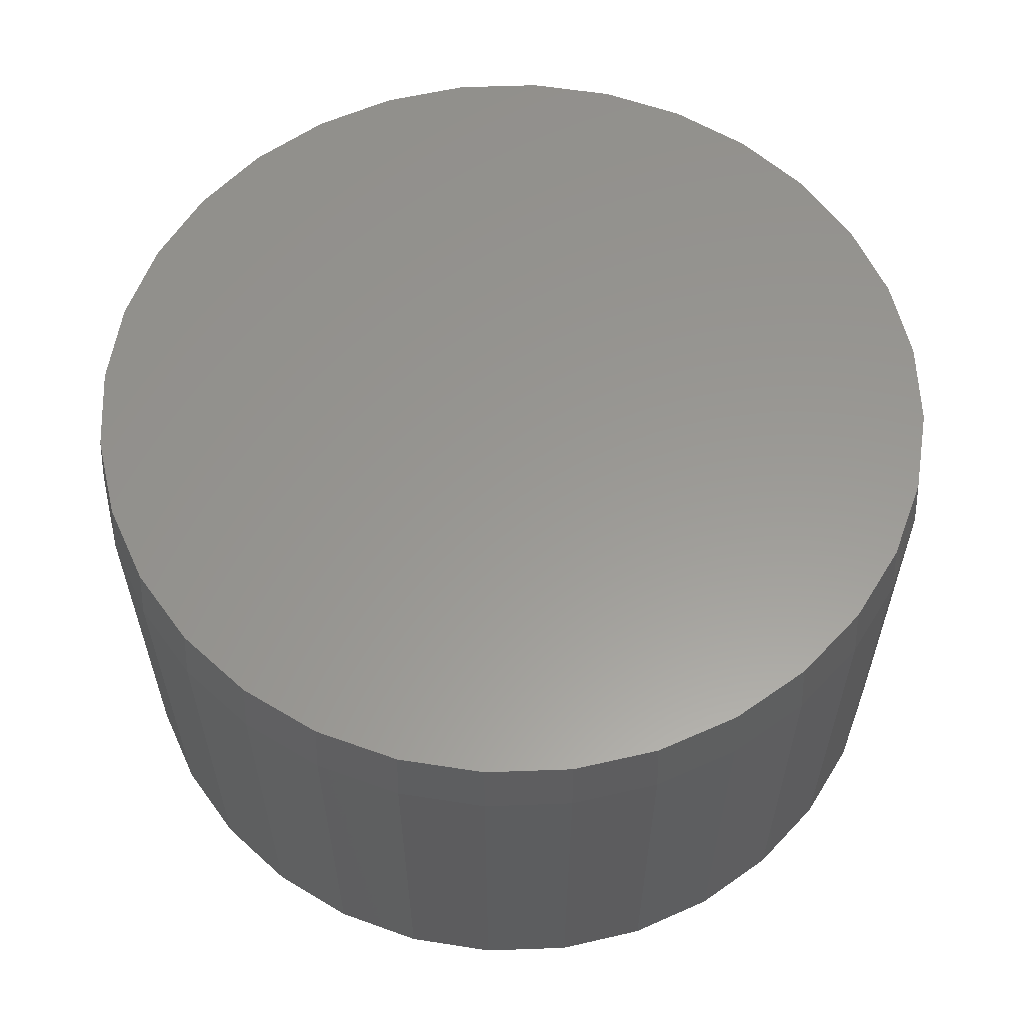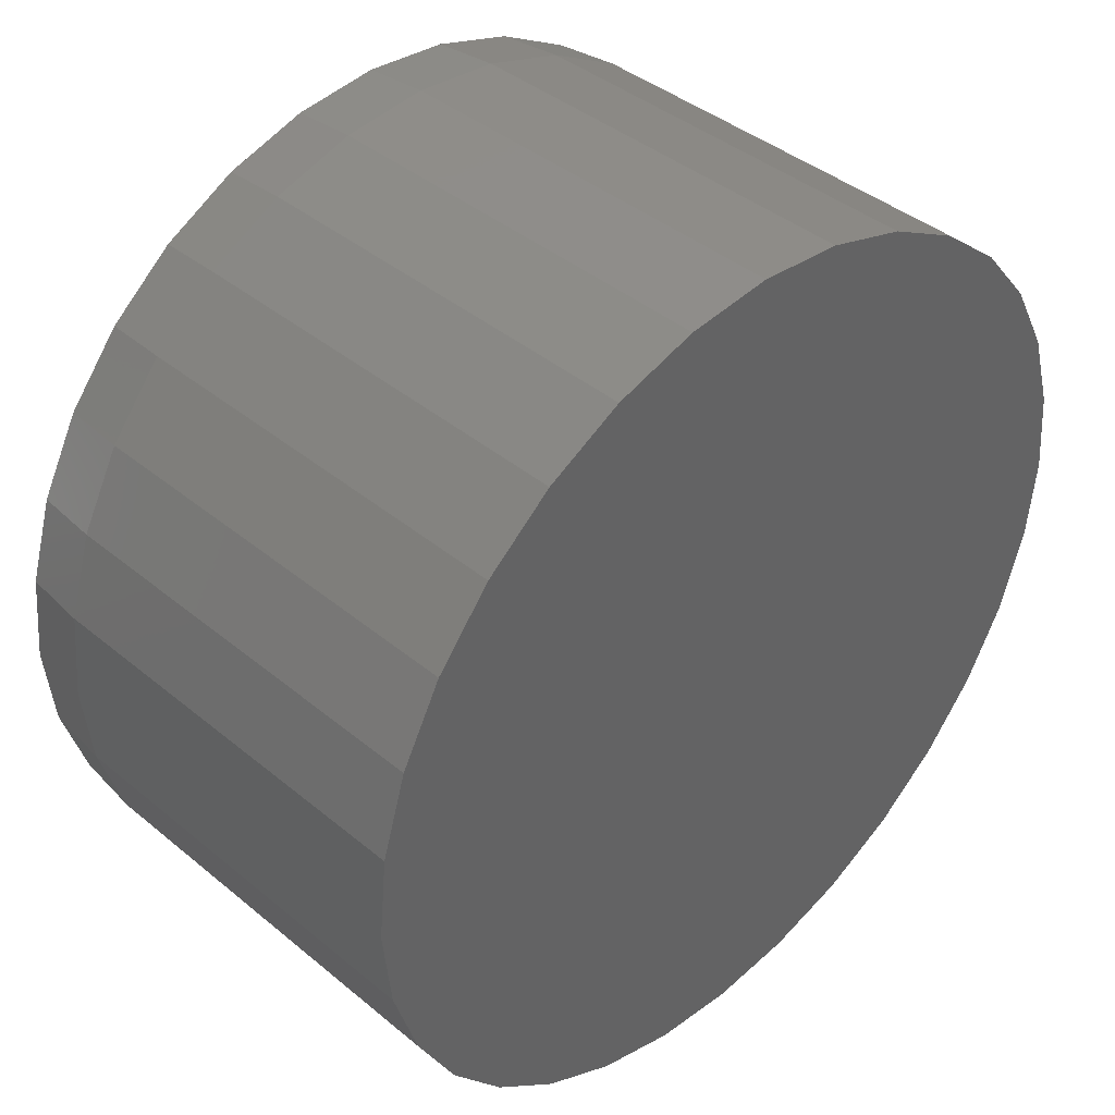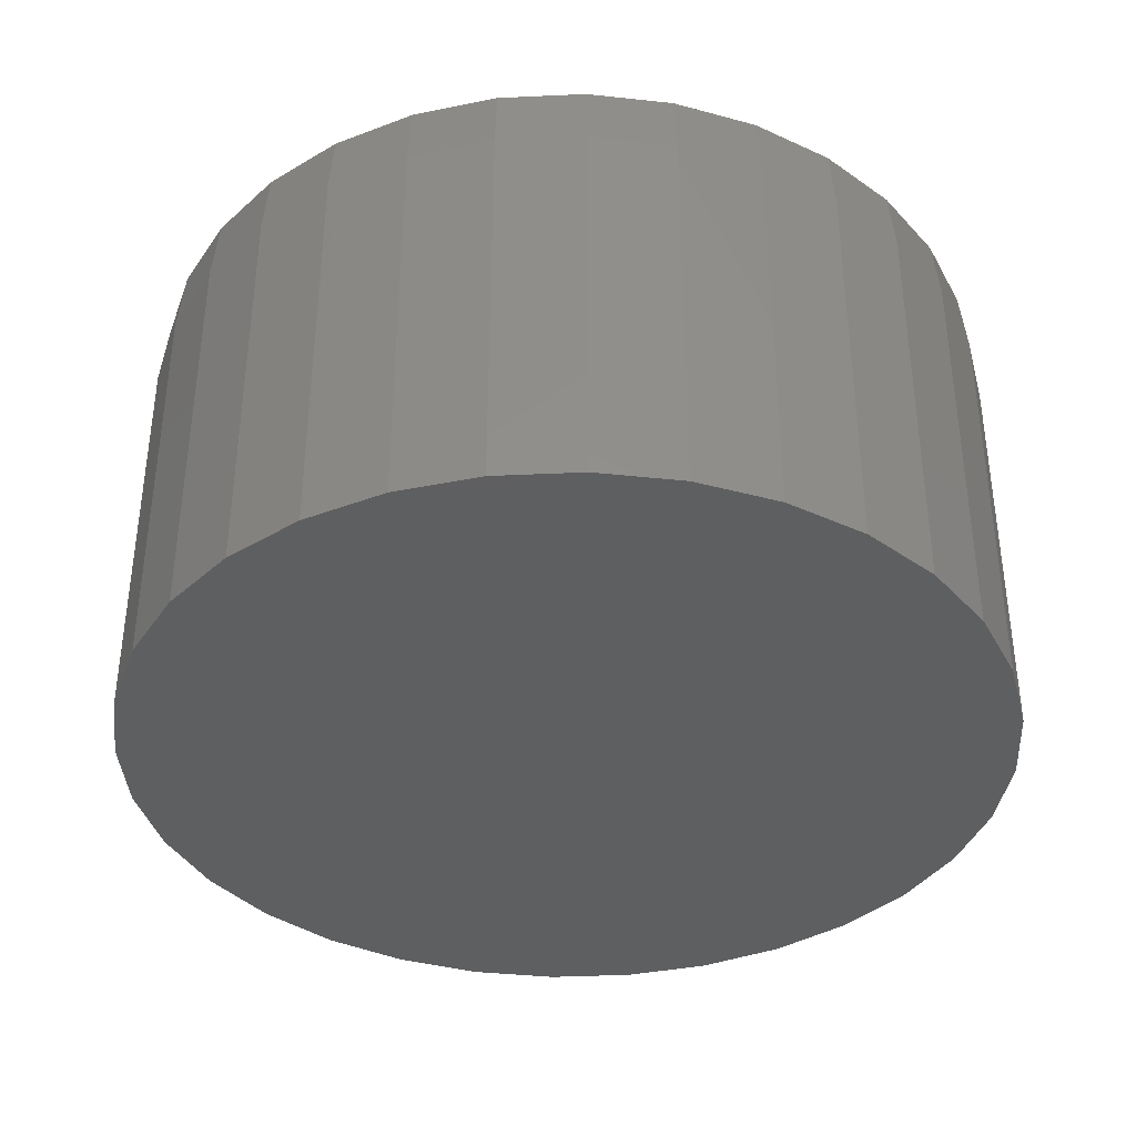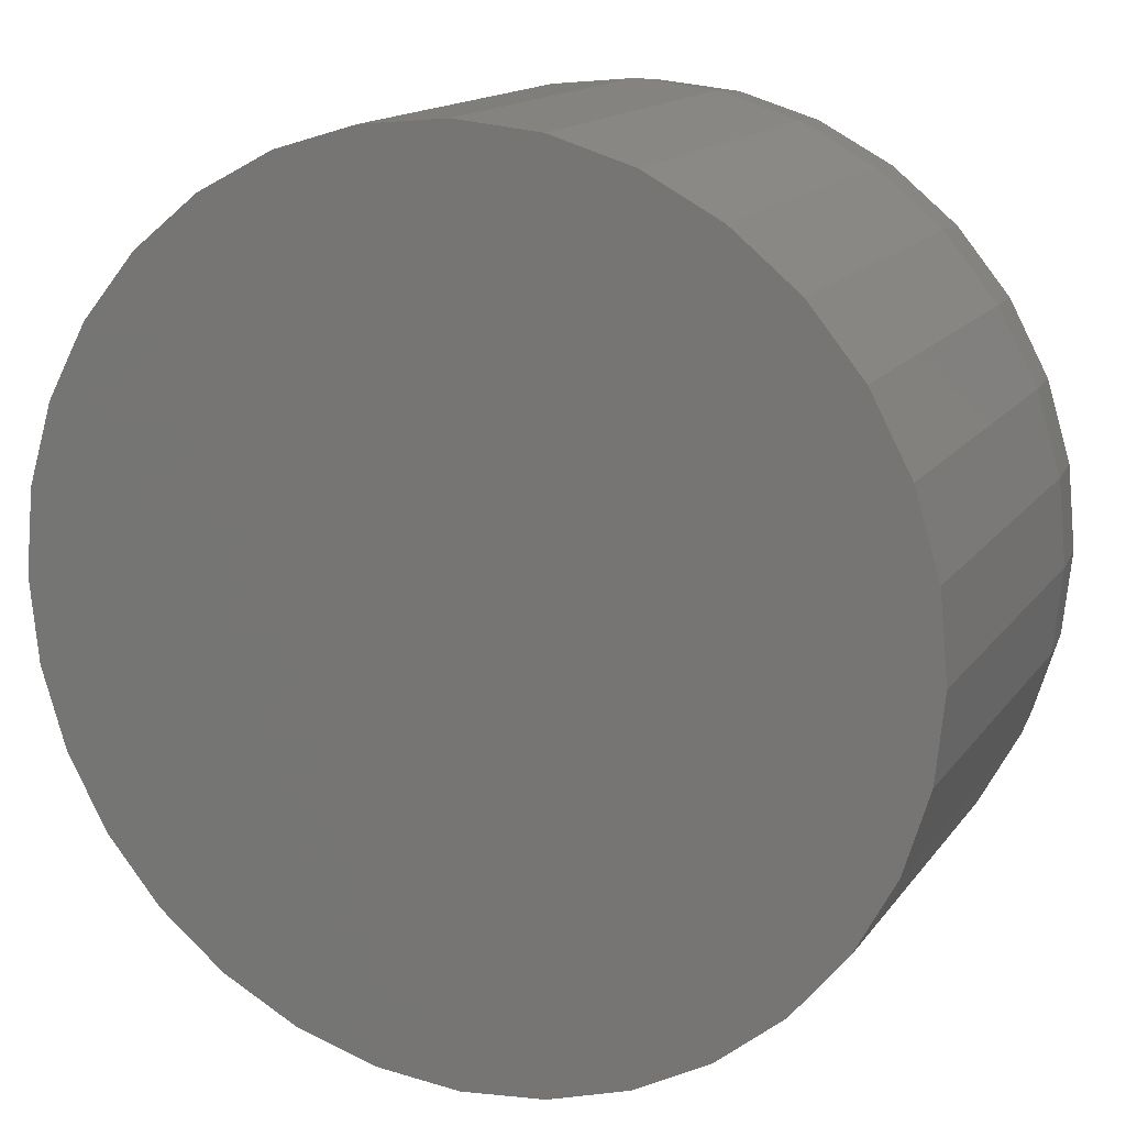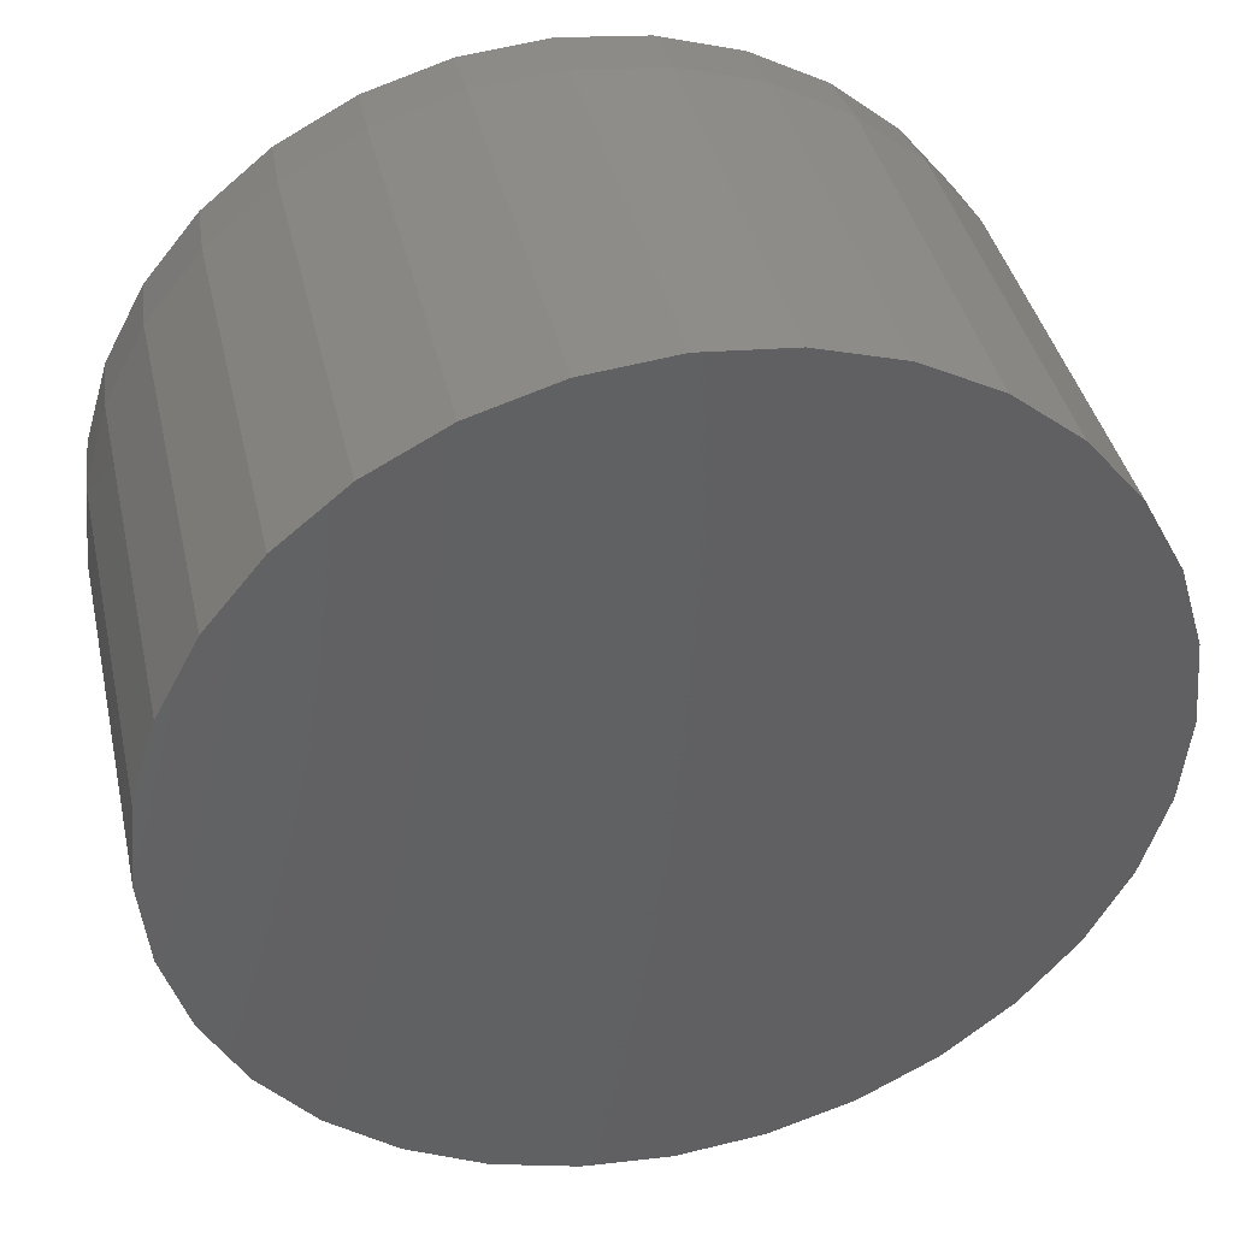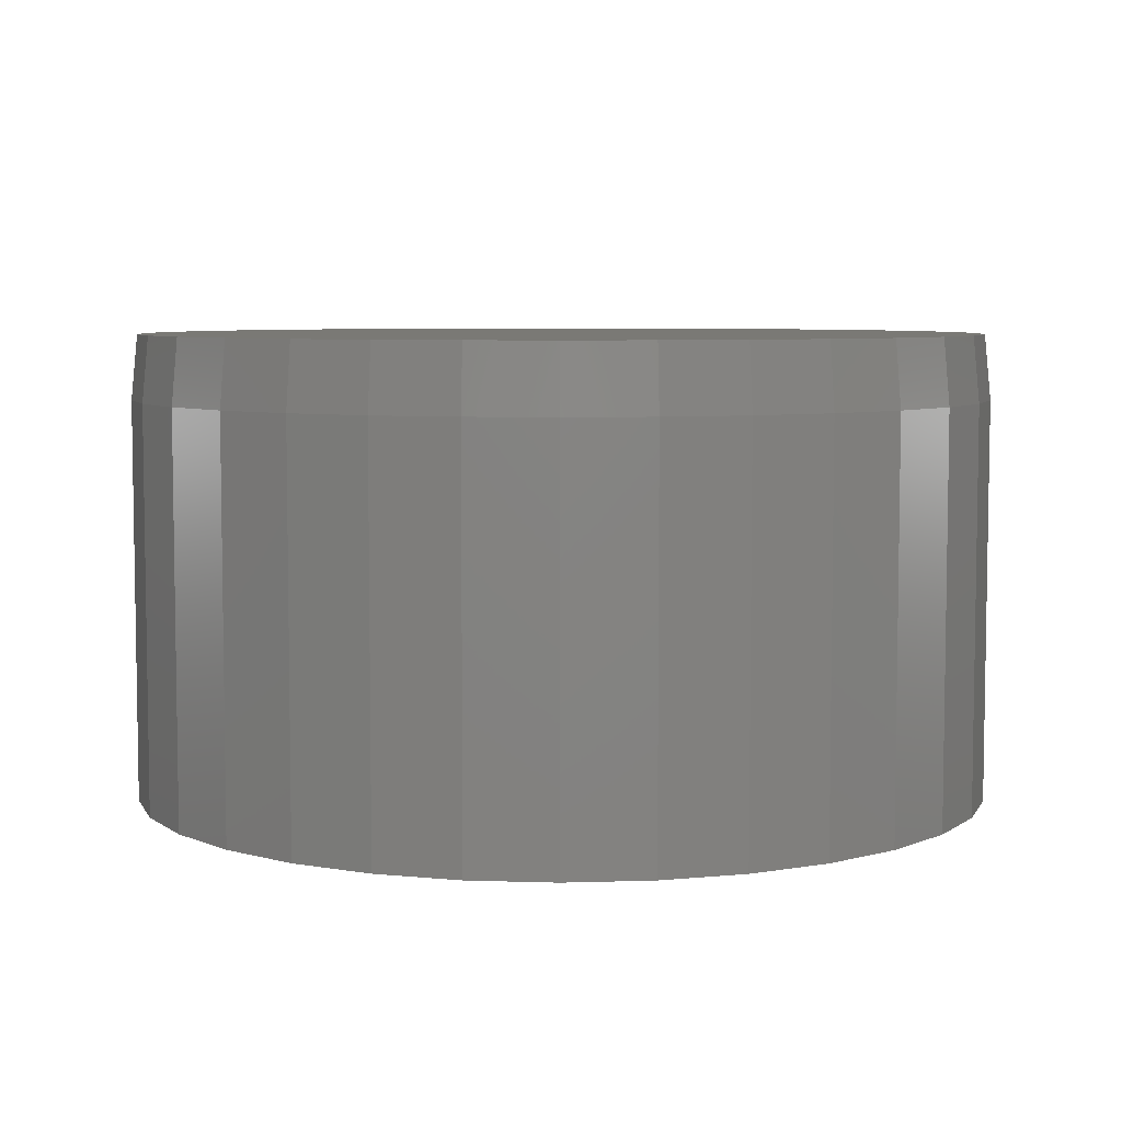
<metadata>
{"format":"stl","ext":"stl","renderer":"f3d","projection":"perspective","resolution":1024,"background":"white","views":[{"elev":59.1,"azim":-109.0,"up":"+Z"},{"elev":40.8,"azim":135.2,"up":"+Y"},{"elev":-37.6,"azim":-171.0,"up":"+Z"},{"elev":15.1,"azim":-156.7,"up":"+Y"},{"elev":40.1,"azim":167.4,"up":"+Y"},{"elev":6.1,"azim":157.6,"up":"+Z"}]}
</metadata>
<code>
# stl→obj: 96 verts, 188 faces
v -0.0947 0.5034 0.5625
v 0.1056 0.5034 0.5625
v 0.005428 0.5132 0.5625
v 0.2018 0.4742 0.5625
v -0.191 0.4742 0.5625
v 0.2906 0.4267 0.5625
v -0.2797 0.4267 0.5625
v 0.3683 0.3629 0.5625
v -0.3575 0.3629 0.5625
v 0.4322 0.2851 0.5625
v -0.4213 0.2851 0.5625
v 0.4796 0.1964 0.5625
v -0.4687 0.1964 0.5625
v 0.5088 0.1001 0.5625
v -0.498 0.1001 0.5625
v 0.5187 2.088e-17 0.5625
v -0.5078 4.245e-08 0.5625
v 0.5088 -0.1001 0.5625
v -0.498 -0.1001 0.5625
v 0.4796 -0.1964 0.5625
v -0.4687 -0.1964 0.5625
v 0.4322 -0.2851 0.5625
v -0.4213 -0.2851 0.5625
v 0.3683 -0.3629 0.5625
v -0.3575 -0.3629 0.5625
v 0.2906 -0.4267 0.5625
v -0.2797 -0.4267 0.5625
v 0.2018 -0.4742 0.5625
v -0.191 -0.4742 0.5625
v 0.1056 -0.5034 0.5625
v -0.0947 -0.5034 0.5625
v 0.005428 -0.5132 0.5625
v 0.5265 0 0
v 0.5265 -1.276e-16 0.4844
v 0.5165 -0.1017 0
v 0.5165 -0.1017 0.4844
v 0.4868 -0.1994 0
v 0.4868 -0.1994 0.4844
v 0.4387 -0.2895 0
v 0.4387 -0.2895 0.4844
v 0.3739 -0.3684 0
v 0.3739 -0.3684 0.4844
v 0.2949 -0.4332 0
v 0.2949 -0.4332 0.4844
v 0.2048 -0.4814 0
v 0.2048 -0.4814 0.4844
v 0.1071 -0.511 0
v 0.1071 -0.511 0.4844
v 0.005428 -0.5211 0
v 0.005428 -0.5211 0.4844
v -0.09622 -0.511 0
v -0.09622 -0.511 0.4844
v -0.194 -0.4814 0
v -0.194 -0.4814 0.4844
v -0.2841 -0.4332 0
v -0.2841 -0.4332 0.4844
v -0.363 -0.3684 0
v -0.363 -0.3684 0.4844
v -0.4278 -0.2895 0
v -0.4278 -0.2895 0.4844
v -0.476 -0.1994 0
v -0.476 -0.1994 0.4844
v -0.5056 -0.1017 0
v -0.5056 -0.1017 0.4844
v -0.5156 6.381e-17 0
v -0.5156 6.381e-17 0.4844
v -0.5056 0.1017 0
v -0.5056 0.1017 0.4844
v -0.476 0.1994 0
v -0.476 0.1994 0.4844
v -0.4278 0.2895 0
v -0.4278 0.2895 0.4844
v -0.363 0.3684 0
v -0.363 0.3684 0.4844
v -0.2841 0.4332 0
v -0.2841 0.4332 0.4844
v -0.194 0.4814 0
v -0.194 0.4814 0.4844
v -0.09622 0.511 0
v -0.09622 0.511 0.4844
v 0.005428 0.5211 0
v 0.005428 0.5211 0.4844
v 0.1071 0.511 0
v 0.1071 0.511 0.4844
v 0.2048 0.4814 0
v 0.2048 0.4814 0.4844
v 0.2949 0.4332 0
v 0.2949 0.4332 0.4844
v 0.3739 0.3684 0
v 0.3739 0.3684 0.4844
v 0.4387 0.2895 0
v 0.4387 0.2895 0.4844
v 0.4868 0.1994 0
v 0.4868 0.1994 0.4844
v 0.5165 0.1017 0
v 0.5165 0.1017 0.4844
f 1 2 3
f 2 1 4
f 4 1 5
f 4 5 6
f 6 5 7
f 6 7 8
f 8 7 9
f 8 9 10
f 10 9 11
f 10 11 12
f 12 11 13
f 12 13 14
f 14 13 15
f 14 15 16
f 16 15 17
f 16 17 18
f 18 17 19
f 18 19 20
f 20 19 21
f 20 21 22
f 22 21 23
f 22 23 24
f 24 23 25
f 24 25 26
f 26 25 27
f 26 27 28
f 28 27 29
f 28 29 30
f 30 29 31
f 30 31 32
f 33 34 35
f 35 34 36
f 35 36 37
f 37 36 38
f 37 38 39
f 39 38 40
f 39 40 41
f 41 40 42
f 41 42 43
f 43 42 44
f 43 44 45
f 45 44 46
f 45 46 47
f 47 46 48
f 47 48 49
f 49 48 50
f 49 50 51
f 51 50 52
f 51 52 53
f 53 52 54
f 53 54 55
f 55 54 56
f 55 56 57
f 57 56 58
f 57 58 59
f 59 58 60
f 59 60 61
f 61 60 62
f 61 62 63
f 63 62 64
f 63 64 65
f 65 64 66
f 65 66 67
f 67 66 68
f 67 68 69
f 69 68 70
f 69 70 71
f 71 70 72
f 71 72 73
f 73 72 74
f 73 74 75
f 75 74 76
f 75 76 77
f 77 76 78
f 77 78 79
f 79 78 80
f 79 80 81
f 81 80 82
f 81 82 83
f 83 82 84
f 83 84 85
f 85 84 86
f 85 86 87
f 87 86 88
f 87 88 89
f 89 88 90
f 89 90 91
f 91 90 92
f 91 92 93
f 93 92 94
f 93 94 95
f 95 94 96
f 95 96 33
f 33 96 34
f 82 2 84
f 84 2 4
f 84 4 86
f 86 4 6
f 86 6 88
f 88 6 8
f 88 8 90
f 90 8 10
f 90 10 92
f 92 10 12
f 92 12 94
f 94 12 14
f 94 14 96
f 96 14 16
f 96 16 34
f 2 82 3
f 3 82 80
f 3 80 1
f 1 80 78
f 1 78 5
f 5 78 76
f 5 76 7
f 7 76 74
f 7 74 9
f 9 74 72
f 9 72 11
f 11 72 70
f 11 70 13
f 13 70 68
f 13 68 15
f 15 68 66
f 15 66 17
f 50 31 52
f 52 31 29
f 52 29 54
f 54 29 27
f 54 27 56
f 56 27 25
f 56 25 58
f 58 25 23
f 58 23 60
f 60 23 21
f 60 21 62
f 62 21 19
f 62 19 64
f 64 19 17
f 64 17 66
f 31 50 32
f 32 50 48
f 32 48 30
f 30 48 46
f 30 46 28
f 28 46 44
f 28 44 26
f 26 44 42
f 26 42 24
f 24 42 40
f 24 40 22
f 22 40 38
f 22 38 20
f 20 38 36
f 20 36 18
f 18 36 34
f 18 34 16
f 81 83 79
f 49 51 47
f 47 51 53
f 47 53 45
f 45 53 55
f 45 55 43
f 43 55 57
f 43 57 41
f 41 57 59
f 41 59 39
f 39 59 61
f 39 61 37
f 37 61 63
f 37 63 35
f 35 63 65
f 35 65 33
f 33 65 67
f 33 67 95
f 95 67 69
f 95 69 93
f 93 69 71
f 93 71 91
f 91 71 73
f 91 73 89
f 89 73 75
f 89 75 87
f 87 75 77
f 87 77 85
f 85 77 79
f 85 79 83

</code>
